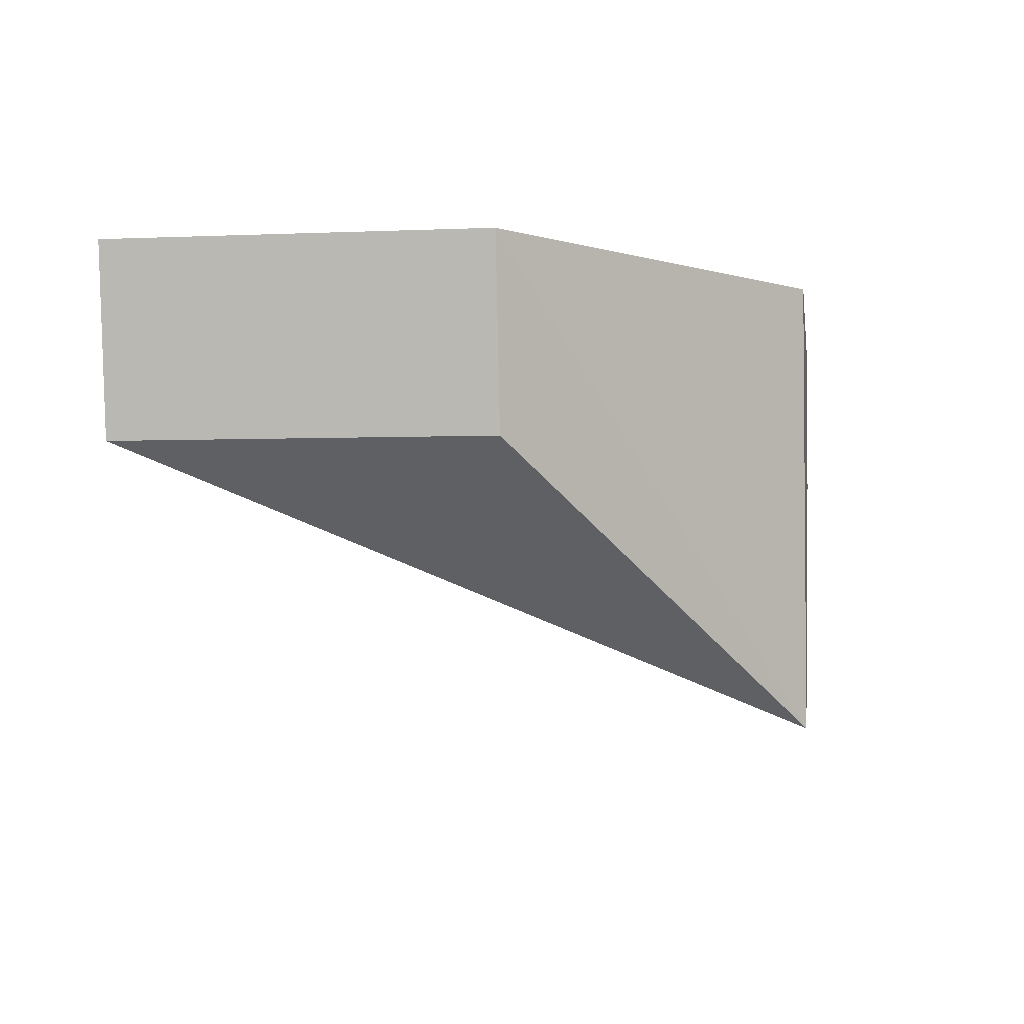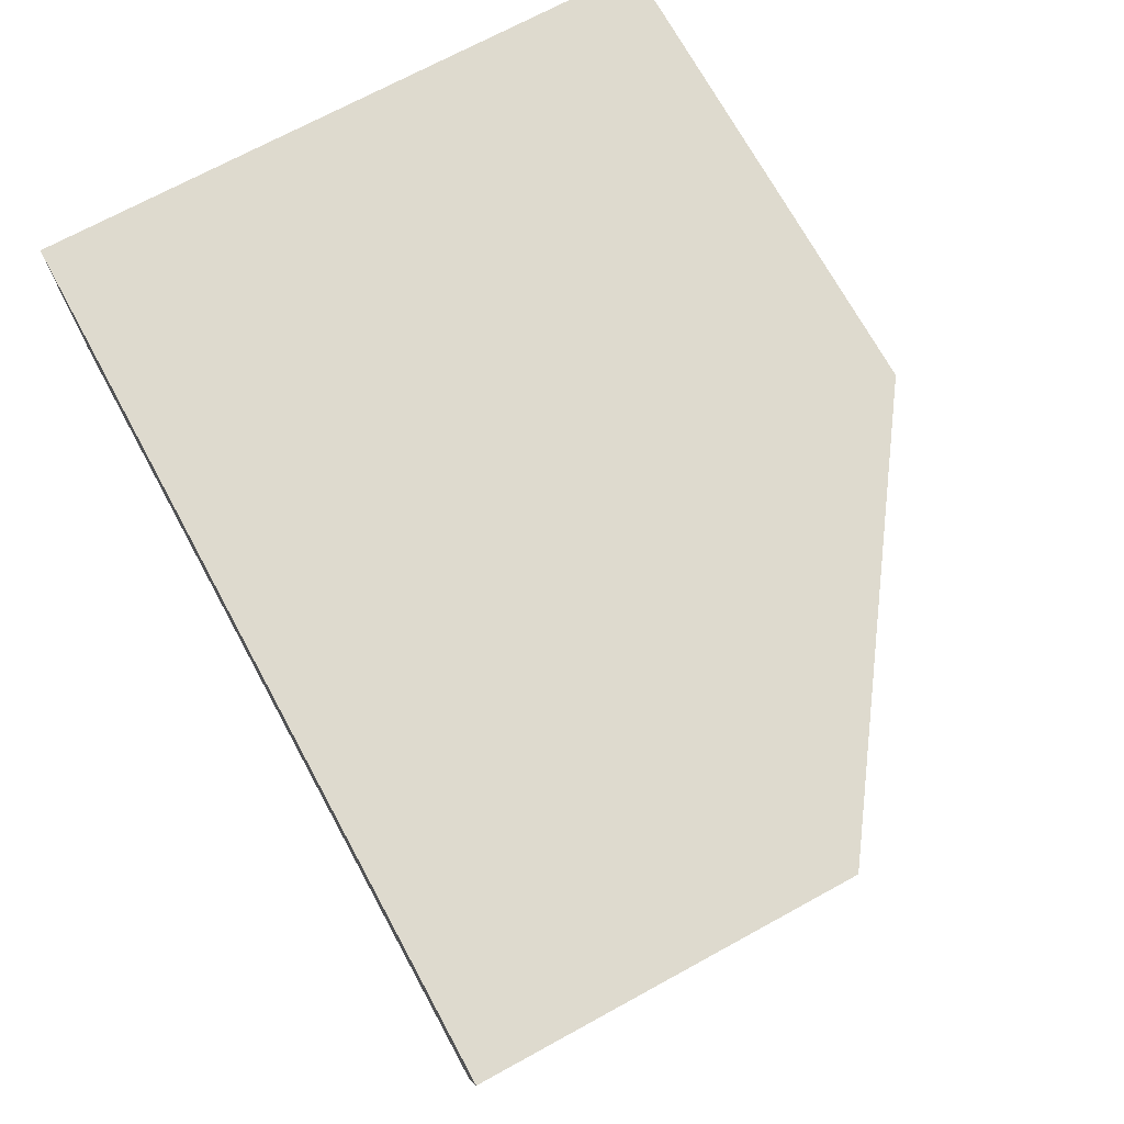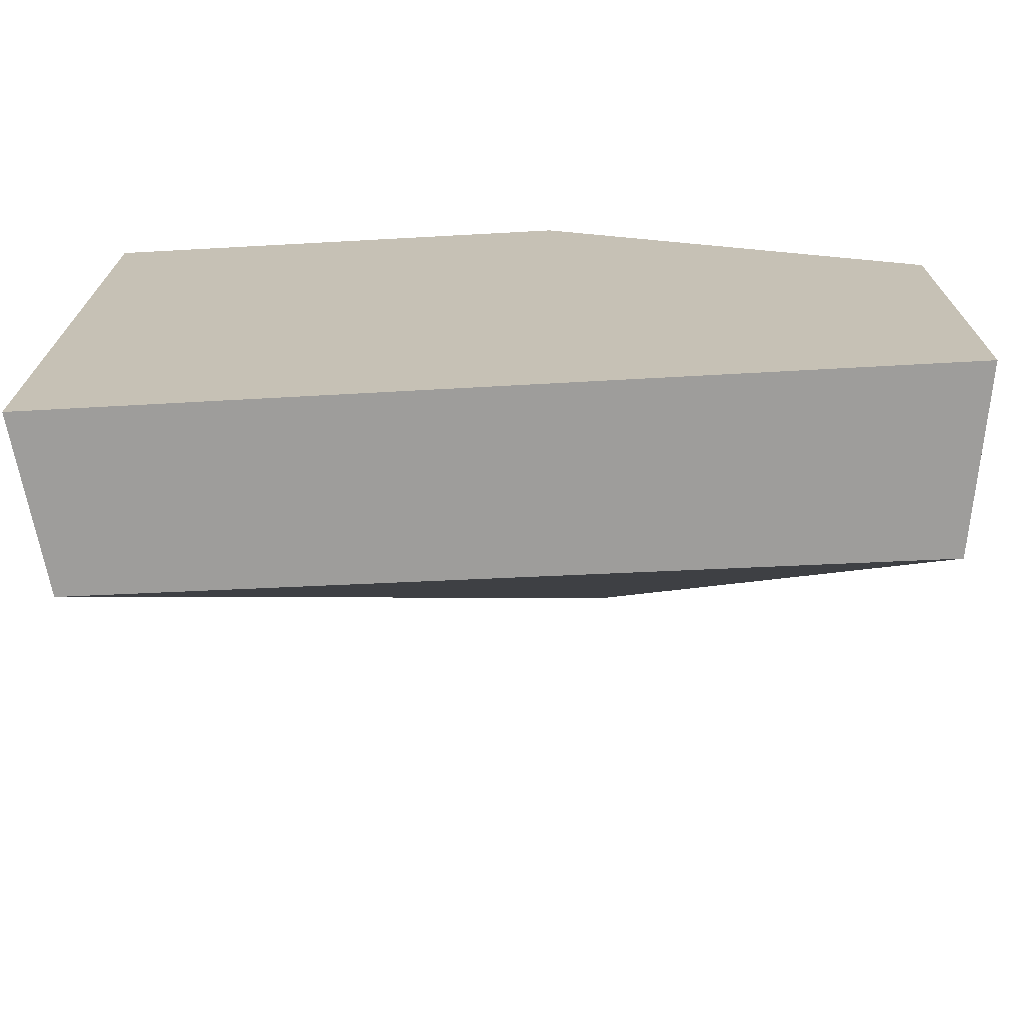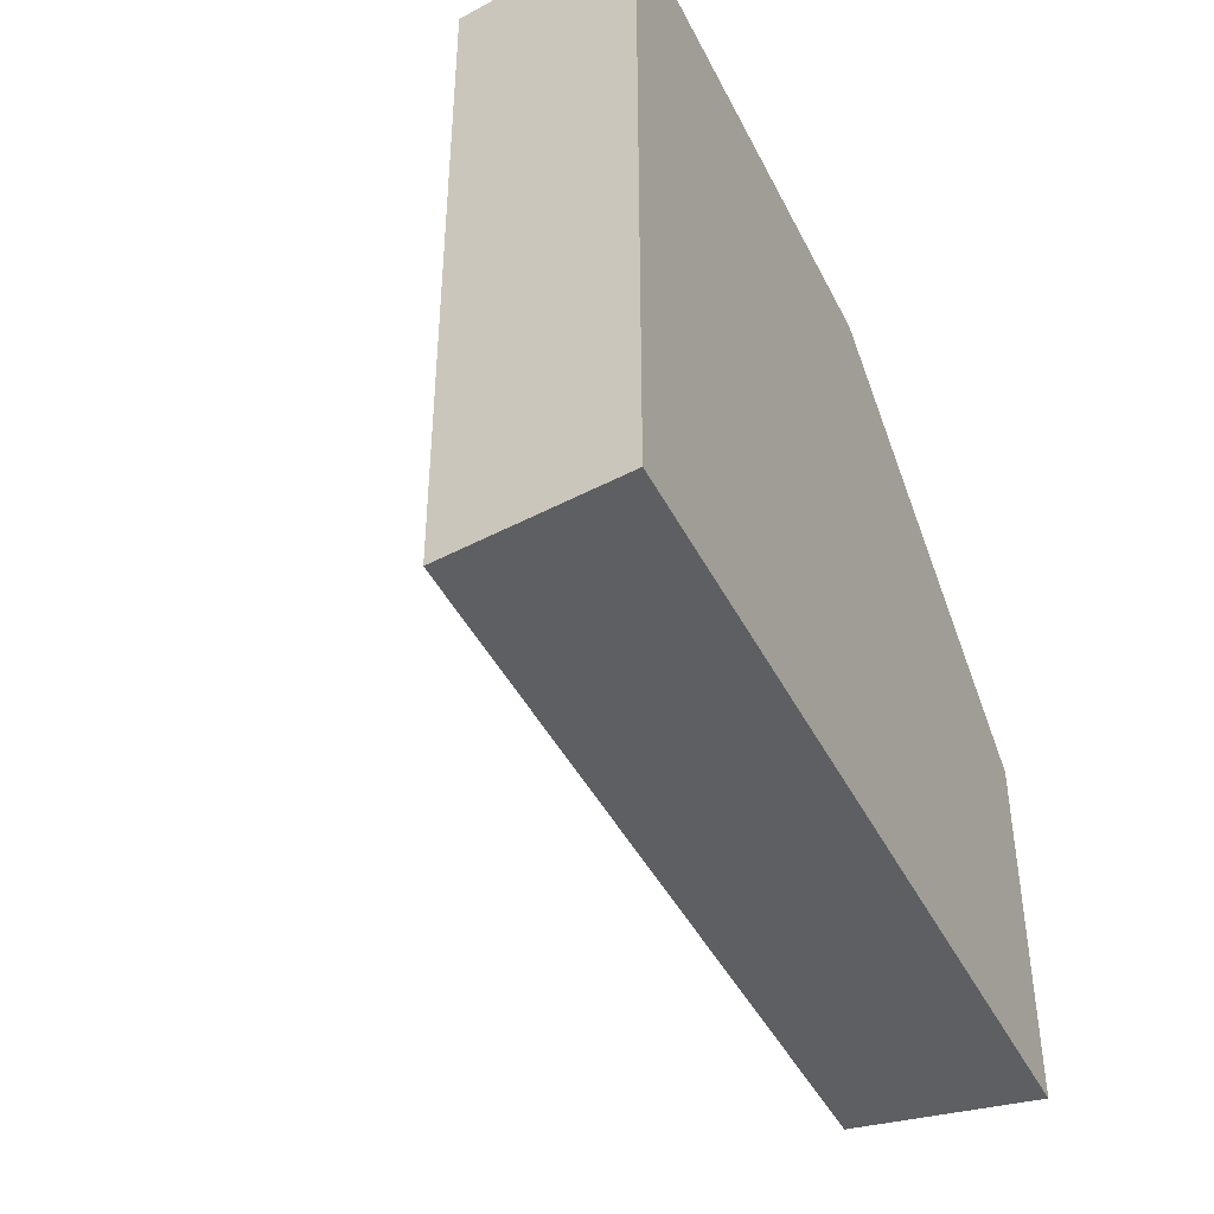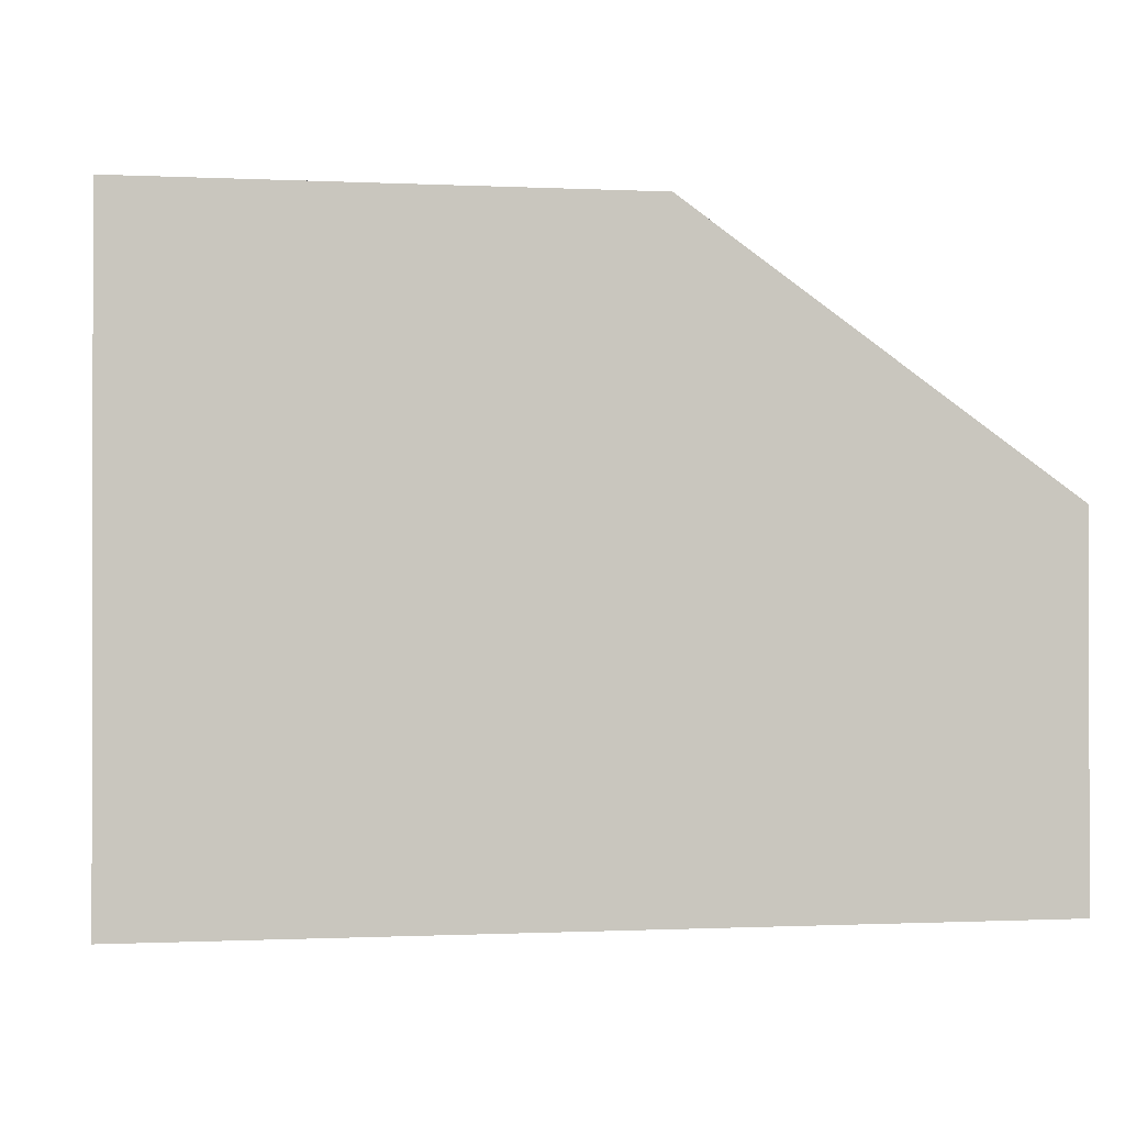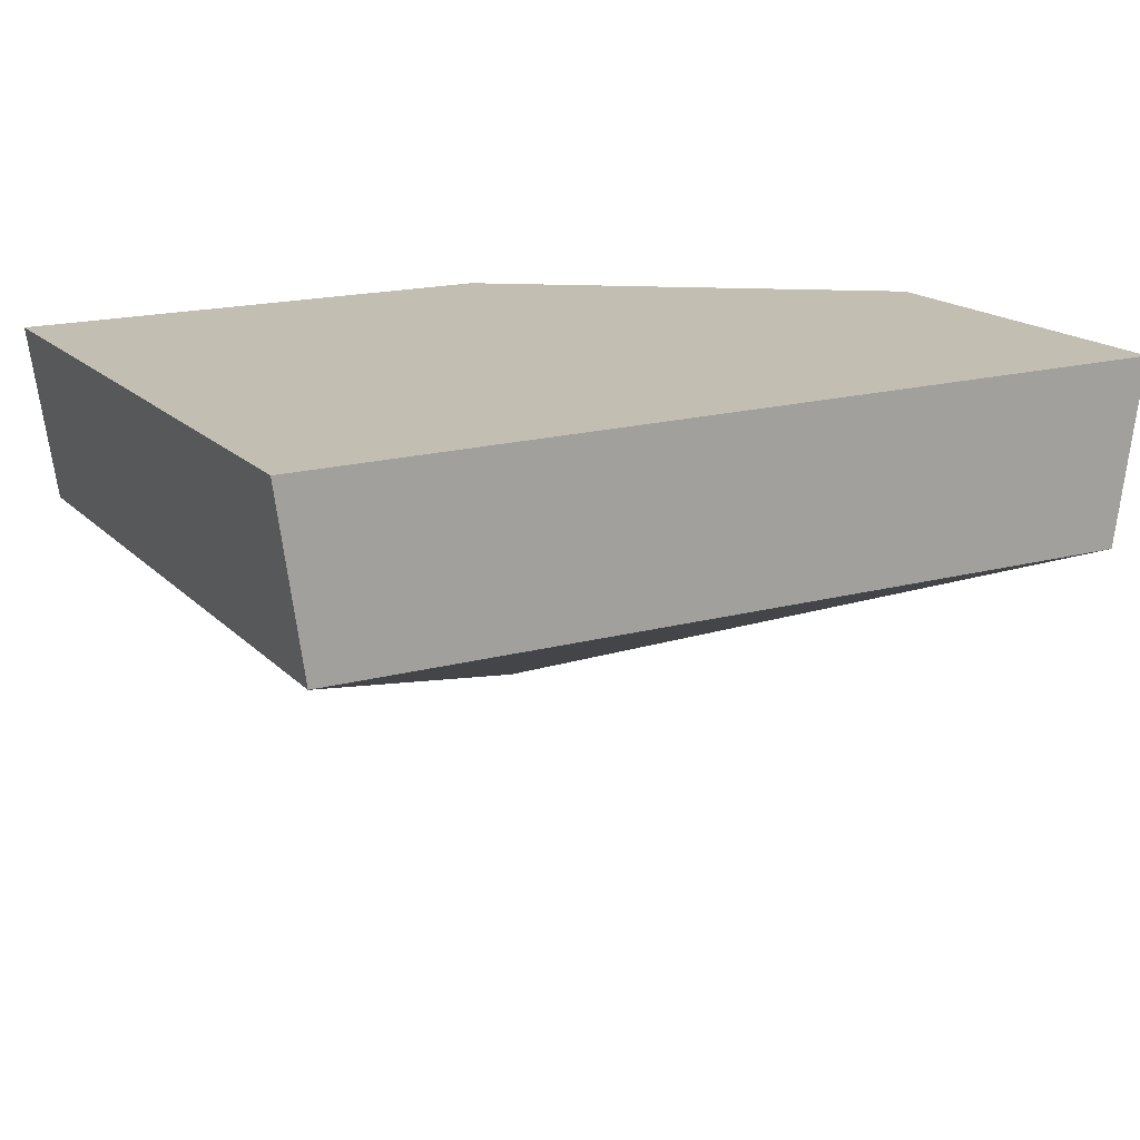
<metadata>
{"format":"obj","ext":"obj","renderer":"f3d","projection":"perspective","resolution":1024,"background":"white","views":[{"elev":-3.2,"azim":98.5,"up":"+Z"},{"elev":71.3,"azim":61.4,"up":"+Z"},{"elev":-70.6,"azim":3.1,"up":"+Y"},{"elev":-42.0,"azim":-65.0,"up":"+Y"},{"elev":-0.6,"azim":-10.1,"up":"+Y"},{"elev":17.5,"azim":-29.2,"up":"+Z"}]}
</metadata>
<code>
v 0.04386 0.0075 0.0006818
v 0.04386 0 0.0006818
v 0.04332 0.0075 -0.003047
v 0.03706 0.01295 -0.008637
v 0.02614 0 0.0006818
v 0.04332 0 -0.003047
v 0.02614 0.01295 0.0006818
v 0.02662 0 -0.002901
v 0.03614 0.01295 0.0006818
v 0.02662 0.01295 -0.002901
f 1 3 4
f 6 4 3
f 6 2 5
f 6 1 2
f 6 3 1
f 8 6 5
f 8 4 6
f 8 5 7
f 9 1 4
f 9 4 7
f 9 7 5
f 9 5 2
f 9 2 1
f 10 8 7
f 10 7 4
f 10 4 8

</code>
